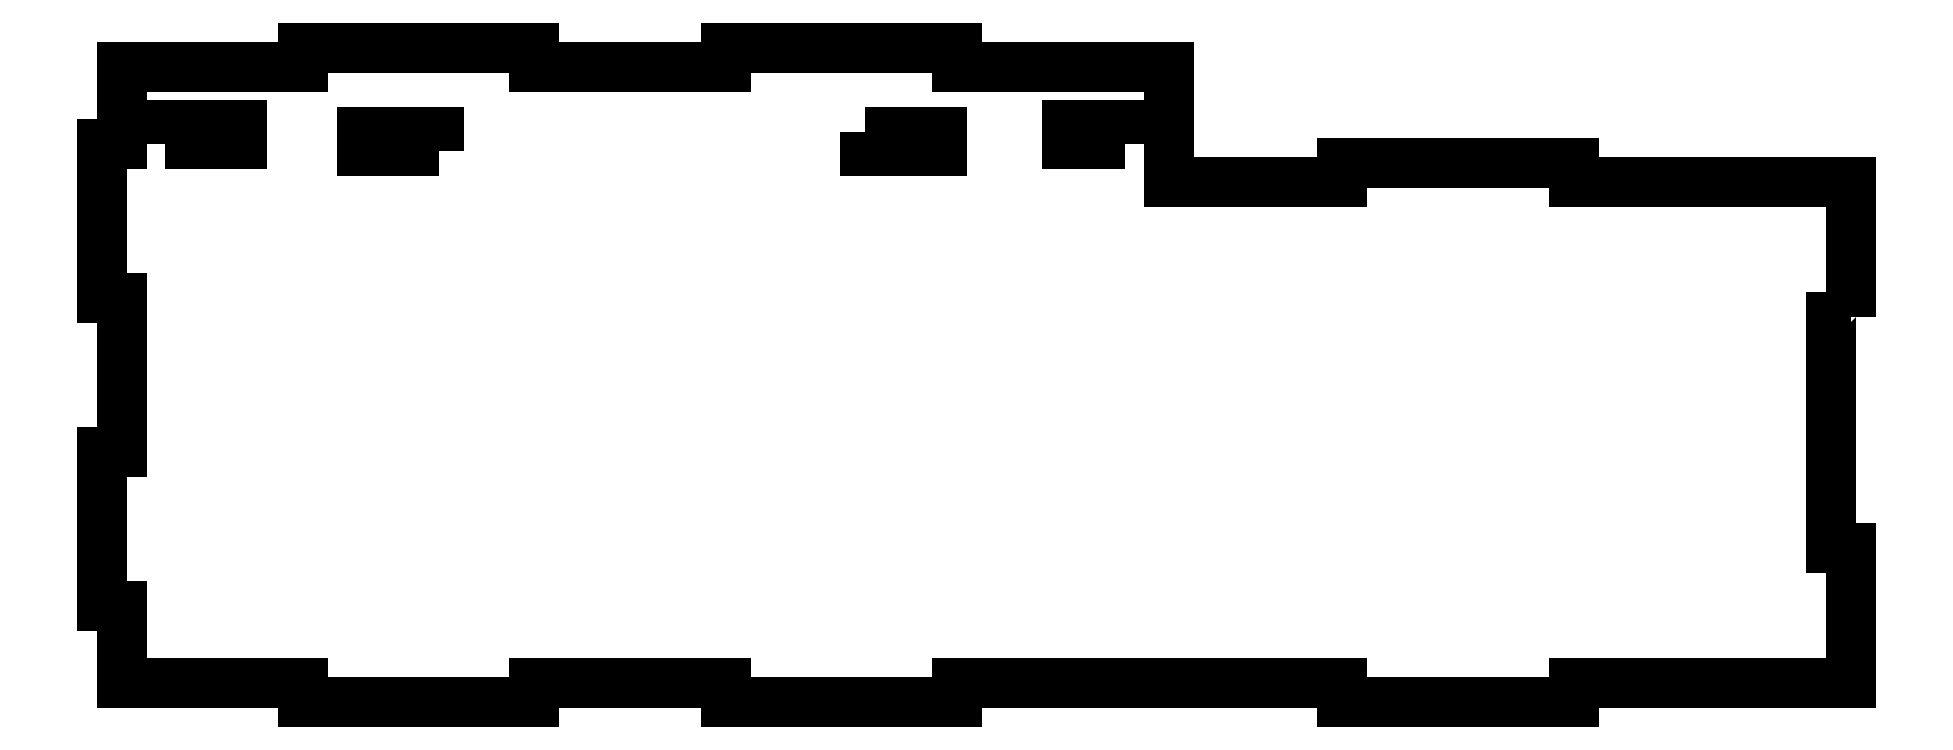
<metadata>
{"format":"dxf","ext":"dxf","renderer":"ezdxf+matplotlib","layout":"modelspace","background":"white","min_lineweight":24,"dpi":150}
</metadata>
<code>
0
SECTION
2
ENTITIES
0
LWPOLYLINE
8
0
90
4
70
1
43
0
10
-82.09
20
-10.96
10
-82.09
20
-8.46
10
-92.09
20
-8.46
10
-92.09
20
-10.96
0
LWPOLYLINE
8
0
90
42
70
1
43
0
10
101.3
20
-32.49
10
98.78
20
-32.49
10
98.78
20
-62.49
10
101.3
20
-62.49
10
101.3
20
-79.99
10
65.28
20
-79.99
10
65.28
20
-82.49
10
35.28
20
-82.49
10
35.28
20
-79.99
10
-14.72
20
-79.99
10
-14.72
20
-82.49
10
-44.72
20
-82.49
10
-44.72
20
-79.99
10
-69.72
20
-79.99
10
-69.72
20
-82.49
10
-99.72
20
-82.49
10
-99.72
20
-79.99
10
-123.3
20
-79.99
10
-123.3
20
-69.99
10
-125.8
20
-69.99
10
-125.8
20
-49.99
10
-123.3
20
-49.99
10
-123.3
20
-29.99
10
-125.8
20
-29.99
10
-125.8
20
-9.99
10
-123.3
20
-9.99
10
-123.3
20
0.01
10
-99.72
20
0.01
10
-99.72
20
2.51
10
-69.72
20
2.51
10
-69.72
20
0.01
10
-44.72
20
0.01
10
-44.72
20
2.51
10
-14.72
20
2.51
10
-14.72
20
0.01
10
12.7
20
0.01
10
12.7
20
-14.99
10
35.28
20
-14.99
10
35.28
20
-12.49
10
65.28
20
-12.49
10
65.28
20
-14.99
10
101.3
20
-14.99
0
LWPOLYLINE
8
0
90
4
70
1
43
0
10
-26.72
20
-8.46
10
-26.72
20
-10.96
10
-16.72
20
-10.96
10
-16.72
20
-8.46
0
LWPOLYLINE
8
0
90
4
70
1
43
0
10
7.005
20
-9.99
10
7.005
20
-7.49
10
-0.495
20
-7.49
10
-0.495
20
-9.99
0
LWPOLYLINE
8
0
90
4
70
1
43
0
10
-117.6
20
-9.99
10
-107.6
20
-9.99
10
-107.6
20
-7.49
10
-117.6
20
-7.49
0
ENDSEC
0
EOF

</code>
